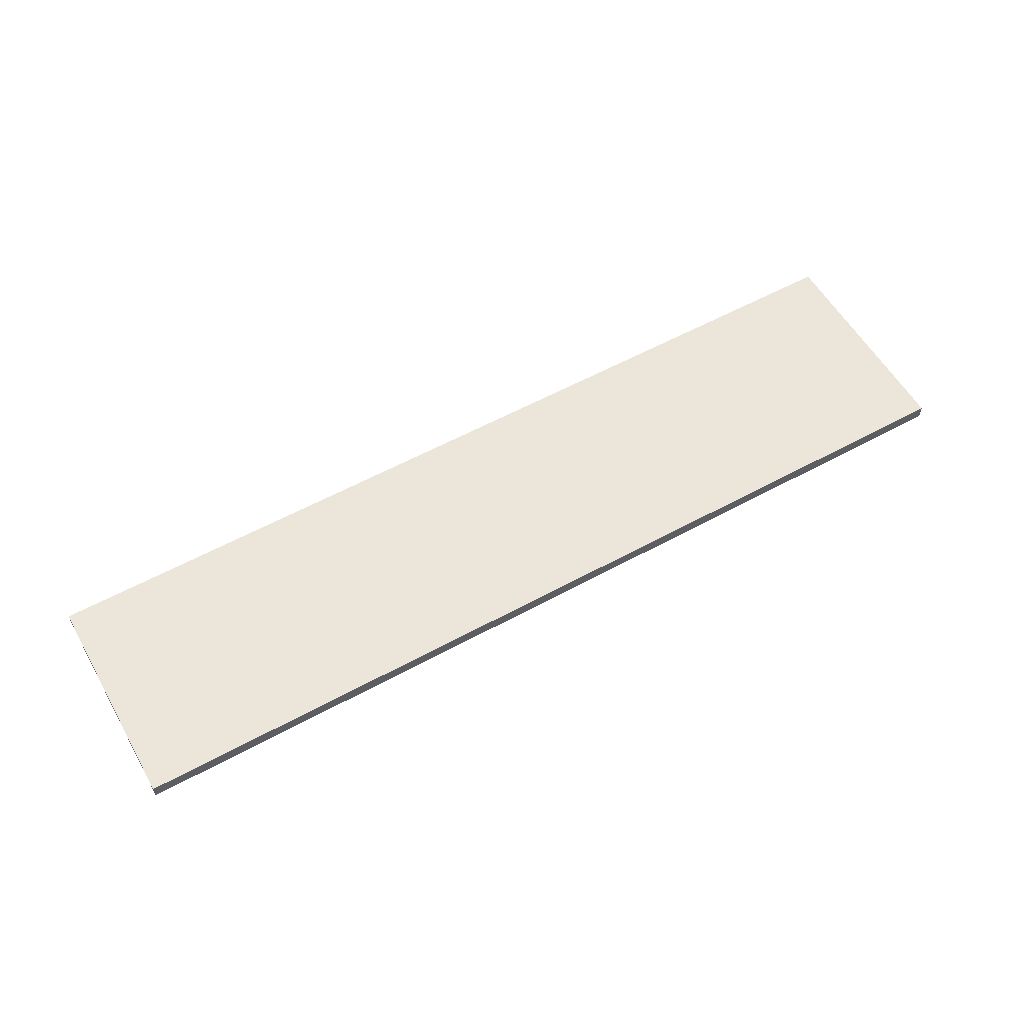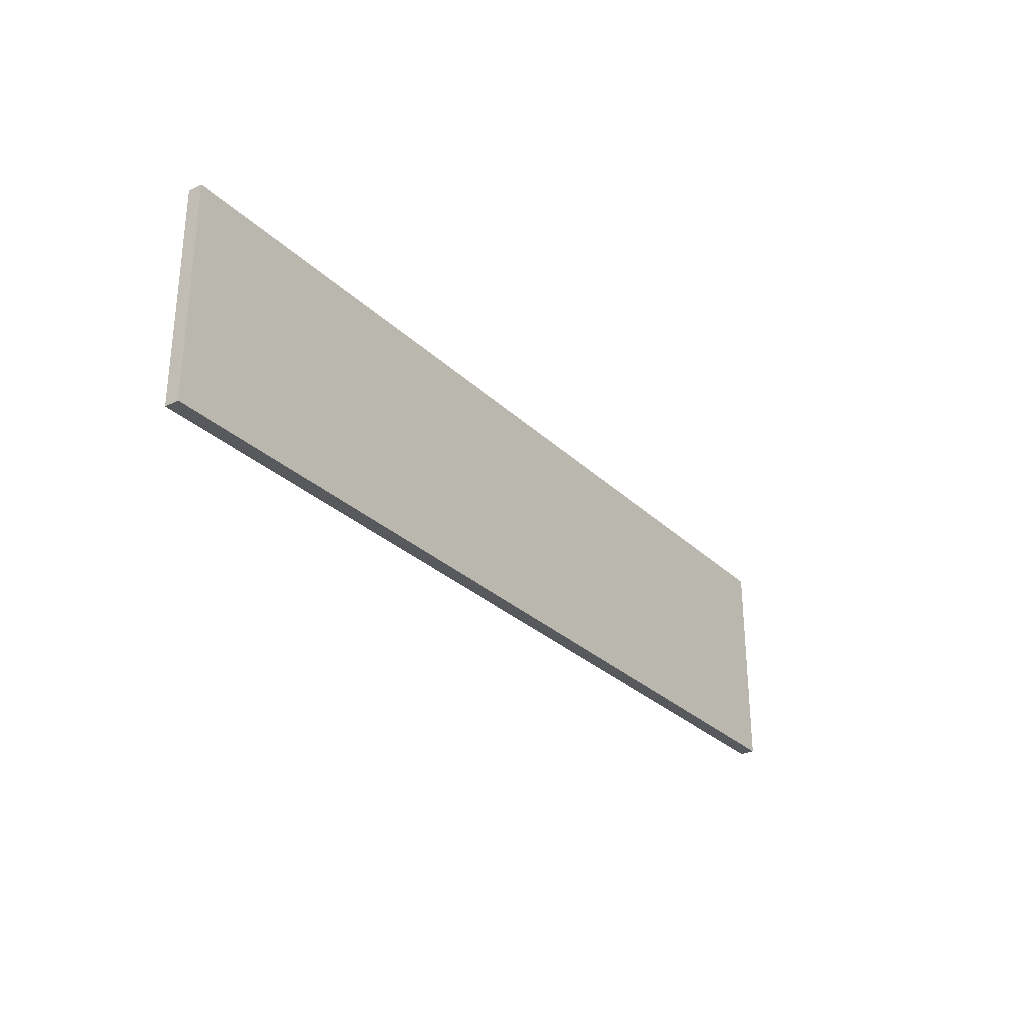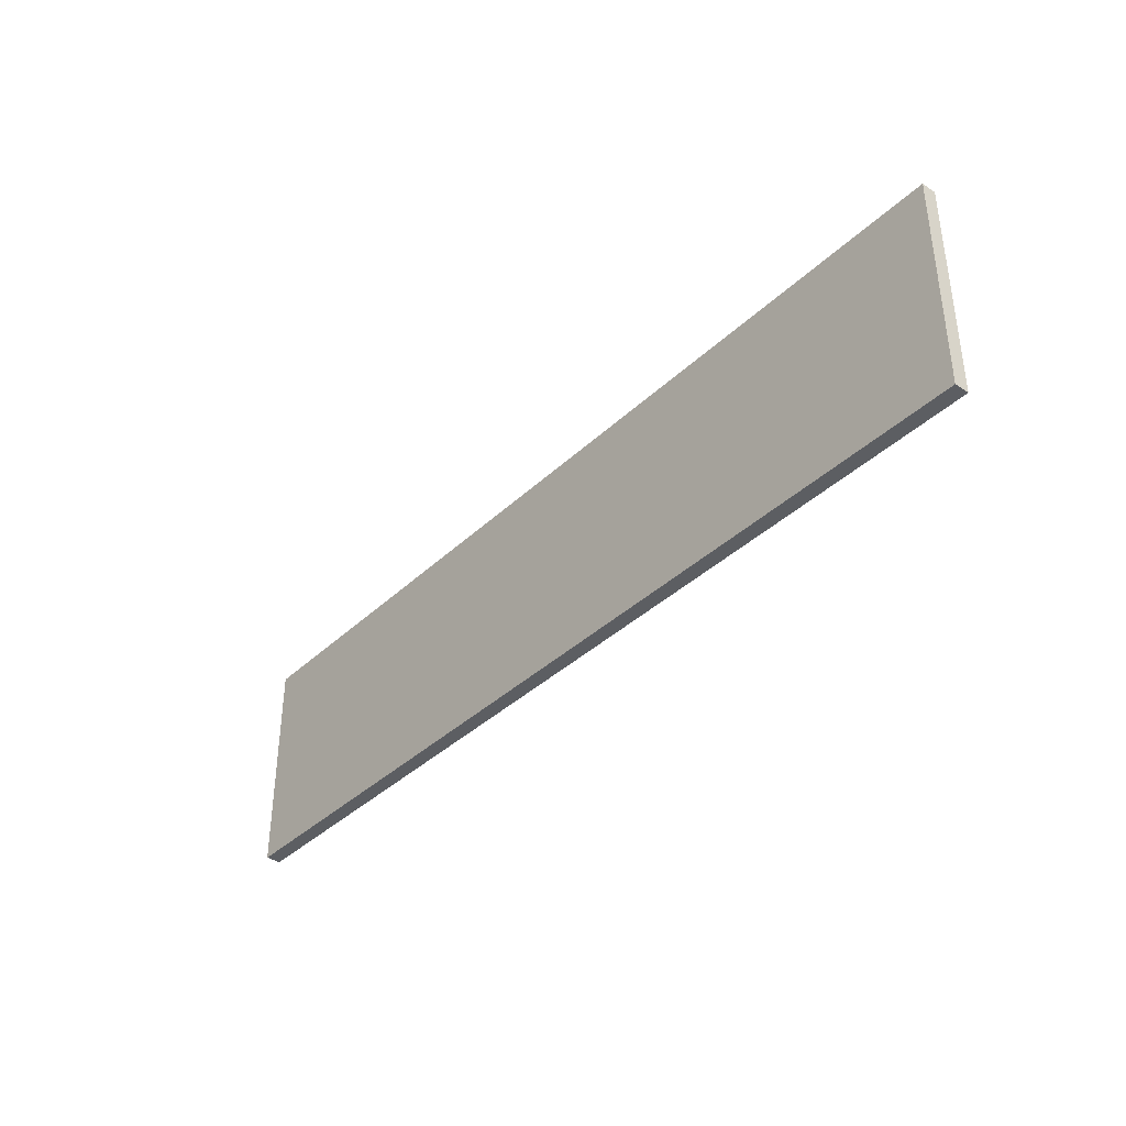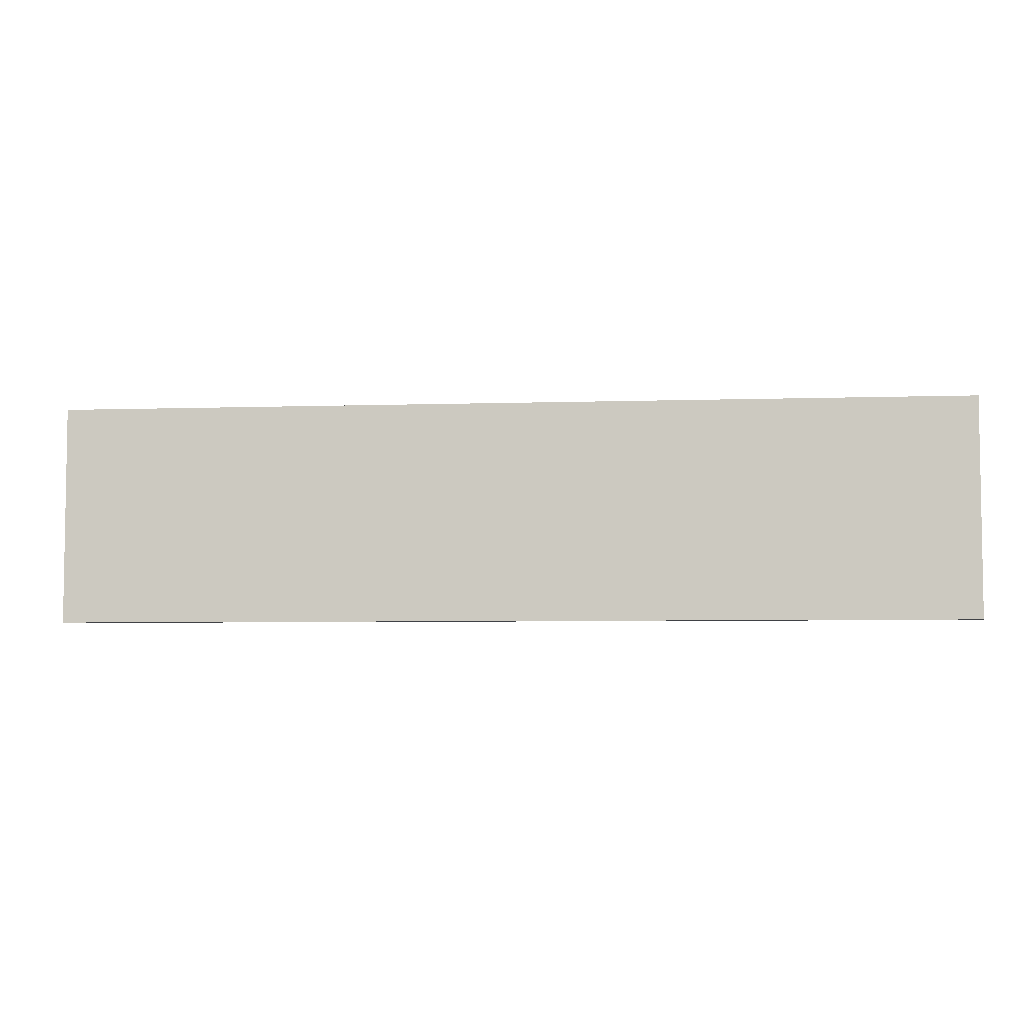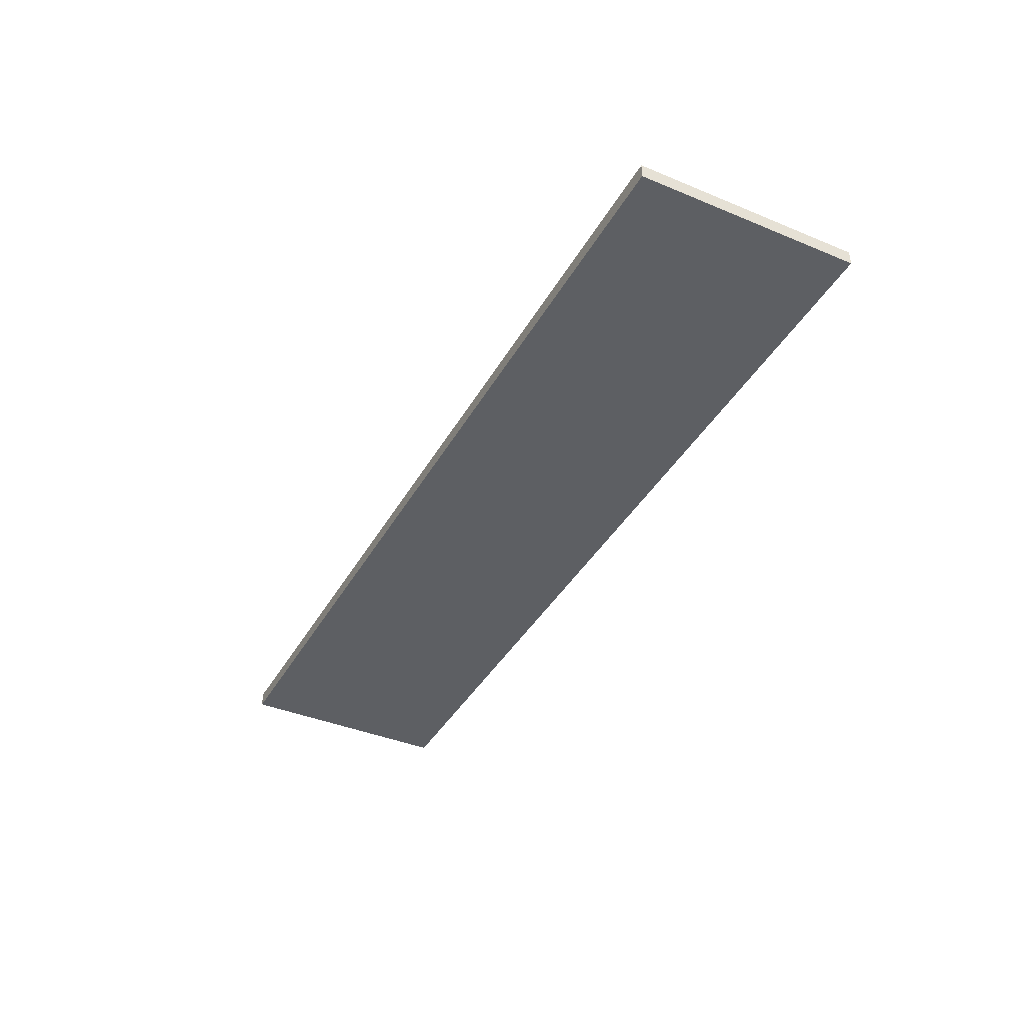
<metadata>
{"format":"obj","ext":"obj","renderer":"f3d","projection":"perspective","resolution":1024,"background":"white","views":[{"elev":57.2,"azim":150.4,"up":"+Y"},{"elev":-29.3,"azim":126.1,"up":"+Z"},{"elev":-37.7,"azim":50.1,"up":"+Z"},{"elev":-5.3,"azim":-174.0,"up":"+Z"},{"elev":-39.9,"azim":62.9,"up":"+Y"}]}
</metadata>
<code>
o Shop_MoneyBar
v -3.1 0 0.7
v -3.1 0 0.6
v -3.1 0 0
v -3.1 0 -0.1
v -3.1 0 -0.2
v -3.1 0 -0.3
v -3.1 0 -0.7
v -3.1 0 -0.8
v -3.1 0.1 0.7
v -3.1 0.1 0.6
v -3.1 0.1 0
v -3.1 0.1 -0.1
v -3.1 0.1 -0.2
v -3.1 0.1 -0.3
v -3.1 0.1 -0.7
v -3.1 0.1 -0.8
v 3.2 0 0.7
v 3.2 0 0.6
v 3.2 0 0
v 3.2 0 -0.1
v 3.2 0 -0.2
v 3.2 0 -0.3
v 3.2 0 -0.7
v 3.2 0 -0.8
v 3.2 0.1 0.7
v 3.2 0.1 0.6
v 3.2 0.1 0
v 3.2 0.1 -0.1
v 3.2 0.1 -0.2
v 3.2 0.1 -0.3
v 3.2 0.1 -0.7
v 3.2 0.1 -0.8
v -3.1 0 0.7
v -3.1 0.1 0.7
v -3 0 0.7
v -3 0.1 0.7
v -2.4 0 0.7
v -2.4 0.1 0.7
v -2.3 0 0.7
v -2.3 0.1 0.7
v -2.2 0 0.7
v -2.2 0.1 0.7
v -2.1 0 0.7
v -2.1 0.1 0.7
v 2 0 0.7
v 2 0.1 0.7
v 2.1 0 0.7
v 2.1 0.1 0.7
v 2.2 0 0.7
v 2.2 0.1 0.7
v 2.3 0 0.7
v 2.3 0.1 0.7
v 3.1 0 0.7
v 3.1 0.1 0.7
v 3.2 0 0.7
v 3.2 0.1 0.7
v -3.1 0 -0.8
v -3.1 0.1 -0.8
v -3 0 -0.8
v -3 0.1 -0.8
v -2.9 0 -0.8
v -2.9 0.1 -0.8
v -2.4 0 -0.8
v -2.4 0.1 -0.8
v -2.3 0 -0.8
v -2.3 0.1 -0.8
v -2.2 0 -0.8
v -2.2 0.1 -0.8
v -2.1 0 -0.8
v -2.1 0.1 -0.8
v 2.1 0 -0.8
v 2.1 0.1 -0.8
v 2.2 0 -0.8
v 2.2 0.1 -0.8
v 2.3 0 -0.8
v 2.3 0.1 -0.8
v 2.4 0 -0.8
v 2.4 0.1 -0.8
v 3 0 -0.8
v 3 0.1 -0.8
v 3.1 0 -0.8
v 3.1 0.1 -0.8
v 3.2 0 -0.8
v 3.2 0.1 -0.8
v -3.1 0 0.7
v -3 0 0.7
v -2.4 0 0.7
v -2.3 0 0.7
v -2.2 0 0.7
v -2.1 0 0.7
v 2 0 0.7
v 2.1 0 0.7
v 2.2 0 0.7
v 2.3 0 0.7
v 3.1 0 0.7
v 3.2 0 0.7
v -3.1 0 0.6
v -3 0 0.6
v -2.4 0 0.6
v -2.3 0 0.6
v -2.2 0 0.6
v -2.1 0 0.6
v 2 0 0.6
v 2.1 0 0.6
v 2.2 0 0.6
v 2.3 0 0.6
v 3.1 0 0.6
v 3.2 0 0.6
v -2.9 0 0.5
v -2.4 0 0.5
v -2.3 0 0.5
v -2.2 0 0.5
v -2.1 0 0.5
v 2 0 0.5
v 2.1 0 0.5
v 2.2 0 0.5
v 2.3 0 0.5
v 3 0 0.5
v 3.1 0 0.5
v -2.8 0 0.4
v 2.9 0 0.4
v -3.1 0 0
v -3 0 0
v -2.9 0 0
v 3 0 0
v 3.1 0 0
v 3.2 0 0
v -3.1 0 -0.1
v -3 0 -0.1
v -2.9 0 -0.1
v 3 0 -0.1
v 3.1 0 -0.1
v 3.2 0 -0.1
v -3.1 0 -0.2
v -3 0 -0.2
v -2.9 0 -0.2
v 3 0 -0.2
v 3.1 0 -0.2
v 3.2 0 -0.2
v -3.1 0 -0.3
v -3 0 -0.3
v -2.9 0 -0.3
v 3 0 -0.3
v 3.1 0 -0.3
v 3.2 0 -0.3
v -2.8 0 -0.5
v 2.9 0 -0.5
v -2.9 0 -0.6
v -2.4 0 -0.6
v -2.3 0 -0.6
v -2.2 0 -0.6
v -2.1 0 -0.6
v 2.1 0 -0.6
v 2.2 0 -0.6
v 2.3 0 -0.6
v 2.4 0 -0.6
v 3 0 -0.6
v -3.1 0 -0.7
v -3 0 -0.7
v -2.9 0 -0.7
v -2.4 0 -0.7
v -2.3 0 -0.7
v -2.2 0 -0.7
v -2.1 0 -0.7
v 2.1 0 -0.7
v 2.2 0 -0.7
v 2.3 0 -0.7
v 2.4 0 -0.7
v 3 0 -0.7
v 3.1 0 -0.7
v 3.2 0 -0.7
v -3.1 0 -0.8
v -3 0 -0.8
v -2.9 0 -0.8
v -2.4 0 -0.8
v -2.3 0 -0.8
v -2.2 0 -0.8
v -2.1 0 -0.8
v 2.1 0 -0.8
v 2.2 0 -0.8
v 2.3 0 -0.8
v 2.4 0 -0.8
v 3 0 -0.8
v 3.1 0 -0.8
v 3.2 0 -0.8
v -3.1 0.1 0.7
v -3 0.1 0.7
v -2.4 0.1 0.7
v -2.3 0.1 0.7
v -2.2 0.1 0.7
v -2.1 0.1 0.7
v 2 0.1 0.7
v 2.1 0.1 0.7
v 2.2 0.1 0.7
v 2.3 0.1 0.7
v 3.1 0.1 0.7
v 3.2 0.1 0.7
v -3.1 0.1 0.6
v -3 0.1 0.6
v -2.4 0.1 0.6
v -2.3 0.1 0.6
v -2.2 0.1 0.6
v -2.1 0.1 0.6
v 2 0.1 0.6
v 2.1 0.1 0.6
v 2.2 0.1 0.6
v 2.3 0.1 0.6
v 3.1 0.1 0.6
v 3.2 0.1 0.6
v -2.9 0.1 0.5
v -2.4 0.1 0.5
v -2.3 0.1 0.5
v -2.2 0.1 0.5
v -2.1 0.1 0.5
v 2 0.1 0.5
v 2.1 0.1 0.5
v 2.2 0.1 0.5
v 2.3 0.1 0.5
v 3 0.1 0.5
v 3.1 0.1 0.5
v -2.8 0.1 0.4
v 2.9 0.1 0.4
v -3.1 0.1 0
v -3 0.1 0
v -2.9 0.1 0
v 3 0.1 0
v 3.1 0.1 0
v 3.2 0.1 0
v -3.1 0.1 -0.1
v -3 0.1 -0.1
v -2.9 0.1 -0.1
v 3 0.1 -0.1
v 3.1 0.1 -0.1
v 3.2 0.1 -0.1
v -3.1 0.1 -0.2
v -3 0.1 -0.2
v -2.9 0.1 -0.2
v 3 0.1 -0.2
v 3.1 0.1 -0.2
v 3.2 0.1 -0.2
v -3.1 0.1 -0.3
v -3 0.1 -0.3
v -2.9 0.1 -0.3
v 3 0.1 -0.3
v 3.1 0.1 -0.3
v 3.2 0.1 -0.3
v -2.8 0.1 -0.5
v 2.9 0.1 -0.5
v -2.9 0.1 -0.6
v -2.4 0.1 -0.6
v -2.3 0.1 -0.6
v -2.2 0.1 -0.6
v -2.1 0.1 -0.6
v 2.1 0.1 -0.6
v 2.2 0.1 -0.6
v 2.3 0.1 -0.6
v 2.4 0.1 -0.6
v 3 0.1 -0.6
v -3.1 0.1 -0.7
v -3 0.1 -0.7
v -2.9 0.1 -0.7
v -2.4 0.1 -0.7
v -2.3 0.1 -0.7
v -2.2 0.1 -0.7
v -2.1 0.1 -0.7
v 2.1 0.1 -0.7
v 2.2 0.1 -0.7
v 2.3 0.1 -0.7
v 2.4 0.1 -0.7
v 3 0.1 -0.7
v 3.1 0.1 -0.7
v 3.2 0.1 -0.7
v -3.1 0.1 -0.8
v -3 0.1 -0.8
v -2.9 0.1 -0.8
v -2.4 0.1 -0.8
v -2.3 0.1 -0.8
v -2.2 0.1 -0.8
v -2.1 0.1 -0.8
v 2.1 0.1 -0.8
v 2.2 0.1 -0.8
v 2.3 0.1 -0.8
v 2.4 0.1 -0.8
v 3 0.1 -0.8
v 3.1 0.1 -0.8
v 3.2 0.1 -0.8
f 9 2 1
f 10 3 2
f 10 2 9
f 11 4 3
f 11 3 10
f 12 5 4
f 12 4 11
f 13 6 5
f 13 5 12
f 14 7 6
f 14 6 13
f 15 8 7
f 15 7 14
f 16 8 15
f 17 18 25
f 18 19 26
f 25 18 26
f 19 20 27
f 26 19 27
f 20 21 28
f 27 20 28
f 21 22 29
f 28 21 29
f 22 23 30
f 29 22 30
f 23 24 31
f 30 23 31
f 31 24 32
f 35 34 33
f 36 34 35
f 37 36 35
f 38 36 37
f 39 38 37
f 40 38 39
f 41 40 39
f 42 40 41
f 43 42 41
f 44 42 43
f 45 44 43
f 46 44 45
f 47 46 45
f 48 46 47
f 49 48 47
f 50 48 49
f 51 50 49
f 52 50 51
f 53 52 51
f 54 52 53
f 55 54 53
f 56 54 55
f 57 58 59
f 59 58 60
f 59 60 61
f 61 60 62
f 61 62 63
f 63 62 64
f 63 64 65
f 65 64 66
f 65 66 67
f 67 66 68
f 67 68 69
f 69 68 70
f 69 70 71
f 71 70 72
f 71 72 73
f 73 72 74
f 73 74 75
f 75 74 76
f 75 76 77
f 77 76 78
f 77 78 79
f 79 78 80
f 79 80 81
f 81 80 82
f 81 82 83
f 83 82 84
f 97 86 85
f 98 87 86
f 98 86 97
f 99 88 87
f 99 87 98
f 100 89 88
f 100 88 99
f 101 90 89
f 101 89 100
f 102 91 90
f 102 90 101
f 103 92 91
f 103 91 102
f 104 93 92
f 104 92 103
f 105 94 93
f 105 93 104
f 106 95 94
f 106 94 105
f 107 96 95
f 107 95 106
f 108 96 107
f 109 99 98
f 110 100 99
f 110 99 109
f 111 101 100
f 111 100 110
f 112 102 101
f 112 101 111
f 113 103 102
f 113 102 112
f 114 104 103
f 114 103 113
f 115 105 104
f 115 104 114
f 116 106 105
f 116 105 115
f 117 107 106
f 117 106 116
f 117 108 107
f 118 108 117
f 119 108 118
f 120 115 114
f 120 110 109
f 120 111 110
f 120 118 117
f 120 117 116
f 120 116 115
f 120 114 113
f 120 113 112
f 120 112 111
f 121 118 120
f 122 98 97
f 123 109 98
f 123 98 122
f 124 120 109
f 124 109 123
f 125 118 121
f 125 119 118
f 126 108 119
f 126 119 125
f 127 108 126
f 128 123 122
f 129 124 123
f 129 123 128
f 130 120 124
f 130 124 129
f 131 125 121
f 131 126 125
f 132 127 126
f 132 126 131
f 133 127 132
f 134 129 128
f 135 130 129
f 135 129 134
f 136 120 130
f 136 130 135
f 137 131 121
f 137 132 131
f 138 133 132
f 138 132 137
f 139 133 138
f 140 135 134
f 141 136 135
f 141 135 140
f 142 120 136
f 142 136 141
f 143 137 121
f 143 138 137
f 144 139 138
f 144 138 143
f 145 139 144
f 146 121 120
f 146 120 142
f 147 143 121
f 147 121 146
f 148 142 141
f 148 146 142
f 148 147 146
f 149 147 148
f 150 147 149
f 151 147 150
f 152 147 151
f 153 147 152
f 154 147 153
f 155 147 154
f 156 147 155
f 157 143 147
f 157 147 156
f 157 144 143
f 158 141 140
f 159 148 141
f 159 141 158
f 160 149 148
f 160 148 159
f 161 150 149
f 161 149 160
f 162 151 150
f 162 150 161
f 163 152 151
f 163 151 162
f 164 153 152
f 164 152 163
f 165 154 153
f 165 153 164
f 166 155 154
f 166 154 165
f 167 156 155
f 167 155 166
f 168 157 156
f 168 156 167
f 169 144 157
f 169 157 168
f 170 145 144
f 170 144 169
f 171 145 170
f 172 159 158
f 173 160 159
f 173 159 172
f 174 161 160
f 174 160 173
f 175 162 161
f 175 161 174
f 176 163 162
f 176 162 175
f 177 164 163
f 177 163 176
f 178 165 164
f 178 164 177
f 179 166 165
f 179 165 178
f 180 167 166
f 180 166 179
f 181 168 167
f 181 167 180
f 182 169 168
f 182 168 181
f 183 170 169
f 183 169 182
f 184 171 170
f 184 170 183
f 185 171 184
f 186 187 198
f 187 188 199
f 198 187 199
f 188 189 200
f 199 188 200
f 189 190 201
f 200 189 201
f 190 191 202
f 201 190 202
f 191 192 203
f 202 191 203
f 192 193 204
f 203 192 204
f 193 194 205
f 204 193 205
f 194 195 206
f 205 194 206
f 195 196 207
f 206 195 207
f 196 197 208
f 207 196 208
f 208 197 209
f 199 200 210
f 200 201 211
f 210 200 211
f 201 202 212
f 211 201 212
f 202 203 213
f 212 202 213
f 203 204 214
f 213 203 214
f 204 205 215
f 214 204 215
f 205 206 216
f 215 205 216
f 206 207 217
f 216 206 217
f 207 208 218
f 217 207 218
f 208 209 218
f 218 209 219
f 219 209 220
f 215 216 221
f 210 211 221
f 211 212 221
f 218 219 221
f 217 218 221
f 216 217 221
f 214 215 221
f 213 214 221
f 212 213 221
f 221 219 222
f 198 199 223
f 199 210 224
f 223 199 224
f 210 221 225
f 224 210 225
f 222 219 226
f 219 220 226
f 220 209 227
f 226 220 227
f 227 209 228
f 223 224 229
f 224 225 230
f 229 224 230
f 225 221 231
f 230 225 231
f 222 226 232
f 226 227 232
f 227 228 233
f 232 227 233
f 233 228 234
f 229 230 235
f 230 231 236
f 235 230 236
f 231 221 237
f 236 231 237
f 222 232 238
f 232 233 238
f 233 234 239
f 238 233 239
f 239 234 240
f 235 236 241
f 236 237 242
f 241 236 242
f 237 221 243
f 242 237 243
f 222 238 244
f 238 239 244
f 239 240 245
f 244 239 245
f 245 240 246
f 221 222 247
f 243 221 247
f 222 244 248
f 247 222 248
f 242 243 249
f 243 247 249
f 247 248 249
f 249 248 250
f 250 248 251
f 251 248 252
f 252 248 253
f 253 248 254
f 254 248 255
f 255 248 256
f 256 248 257
f 248 244 258
f 257 248 258
f 244 245 258
f 241 242 259
f 242 249 260
f 259 242 260
f 249 250 261
f 260 249 261
f 250 251 262
f 261 250 262
f 251 252 263
f 262 251 263
f 252 253 264
f 263 252 264
f 253 254 265
f 264 253 265
f 254 255 266
f 265 254 266
f 255 256 267
f 266 255 267
f 256 257 268
f 267 256 268
f 257 258 269
f 268 257 269
f 258 245 270
f 269 258 270
f 245 246 271
f 270 245 271
f 271 246 272
f 259 260 273
f 260 261 274
f 273 260 274
f 261 262 275
f 274 261 275
f 262 263 276
f 275 262 276
f 263 264 277
f 276 263 277
f 264 265 278
f 277 264 278
f 265 266 279
f 278 265 279
f 266 267 280
f 279 266 280
f 267 268 281
f 280 267 281
f 268 269 282
f 281 268 282
f 269 270 283
f 282 269 283
f 270 271 284
f 283 270 284
f 271 272 285
f 284 271 285
f 285 272 286

</code>
